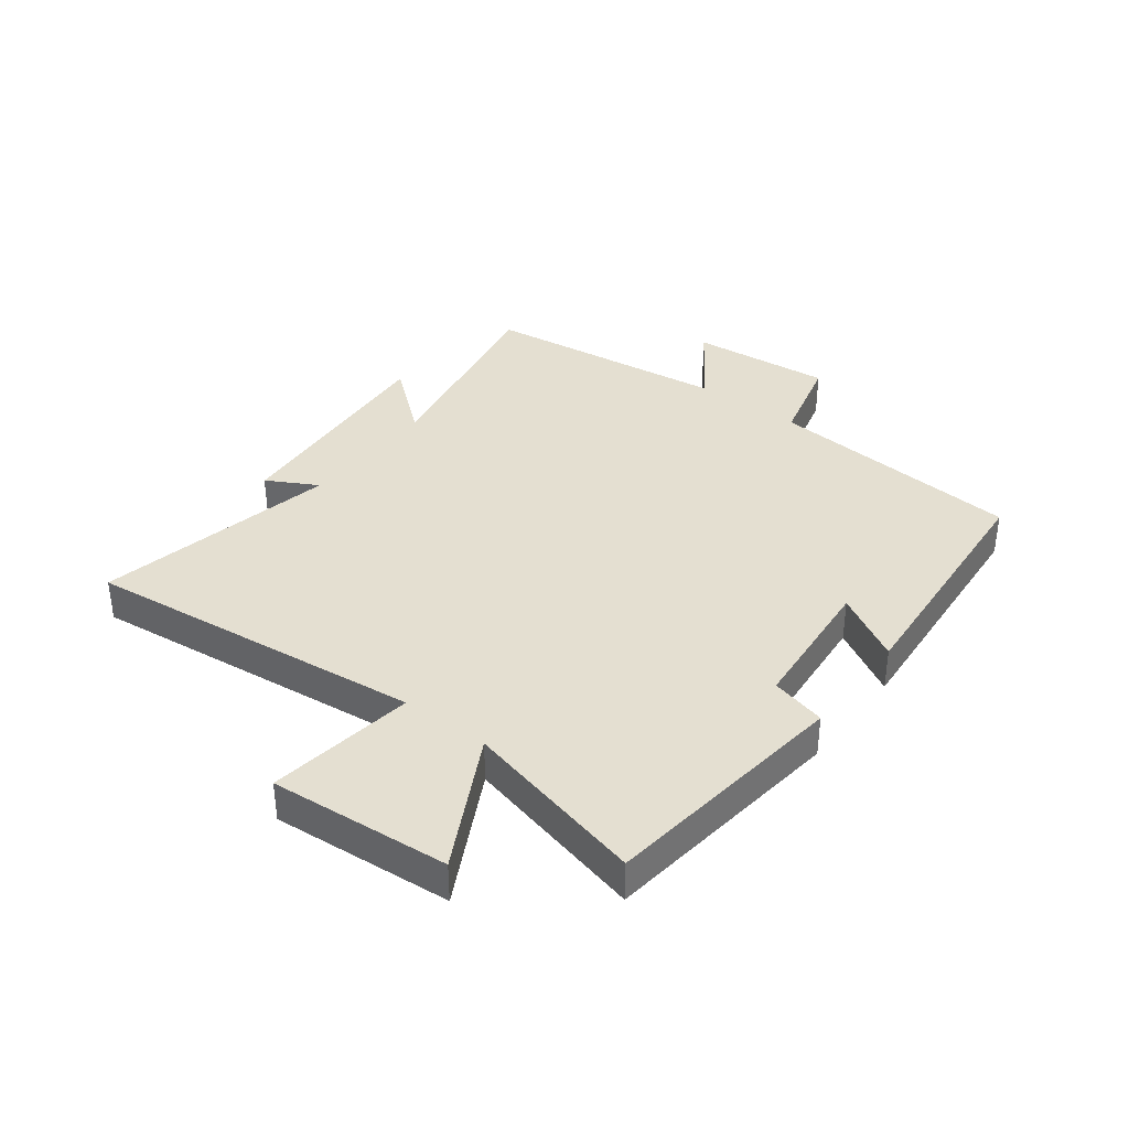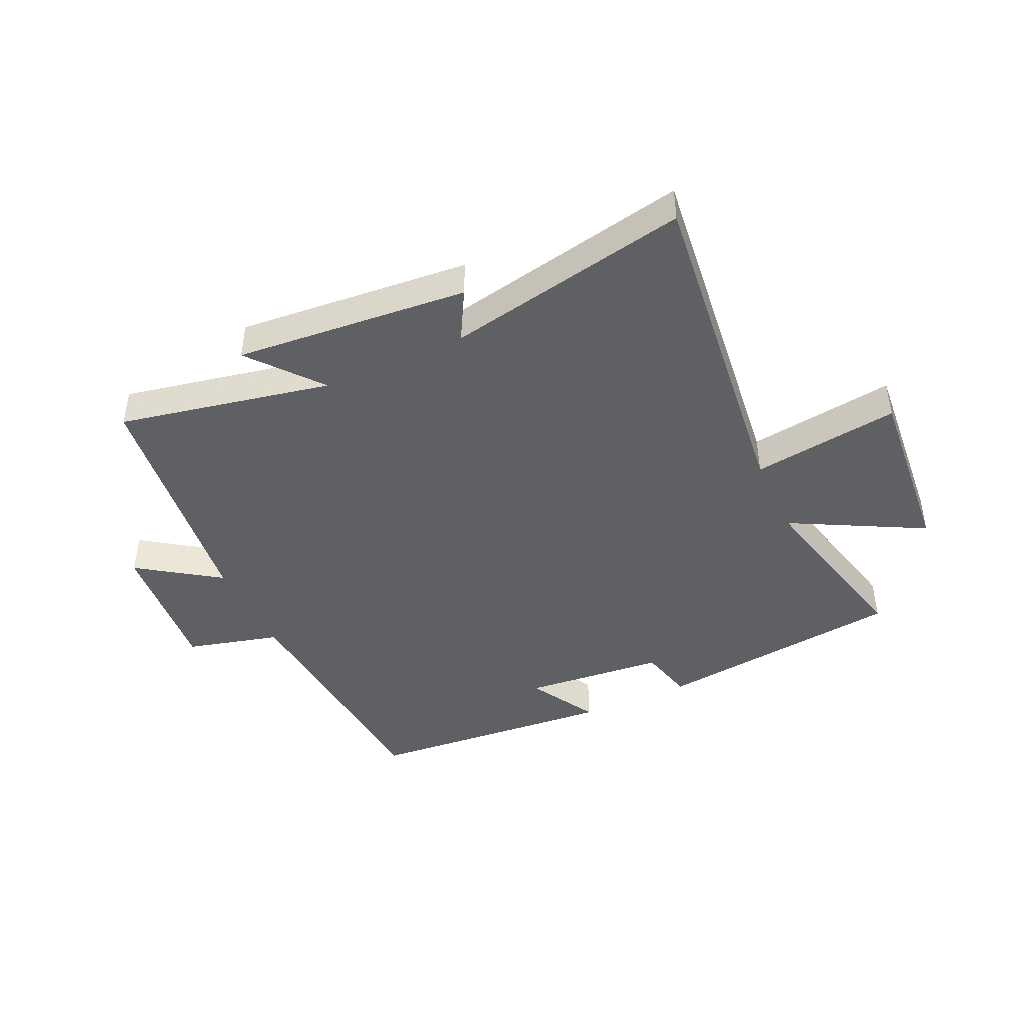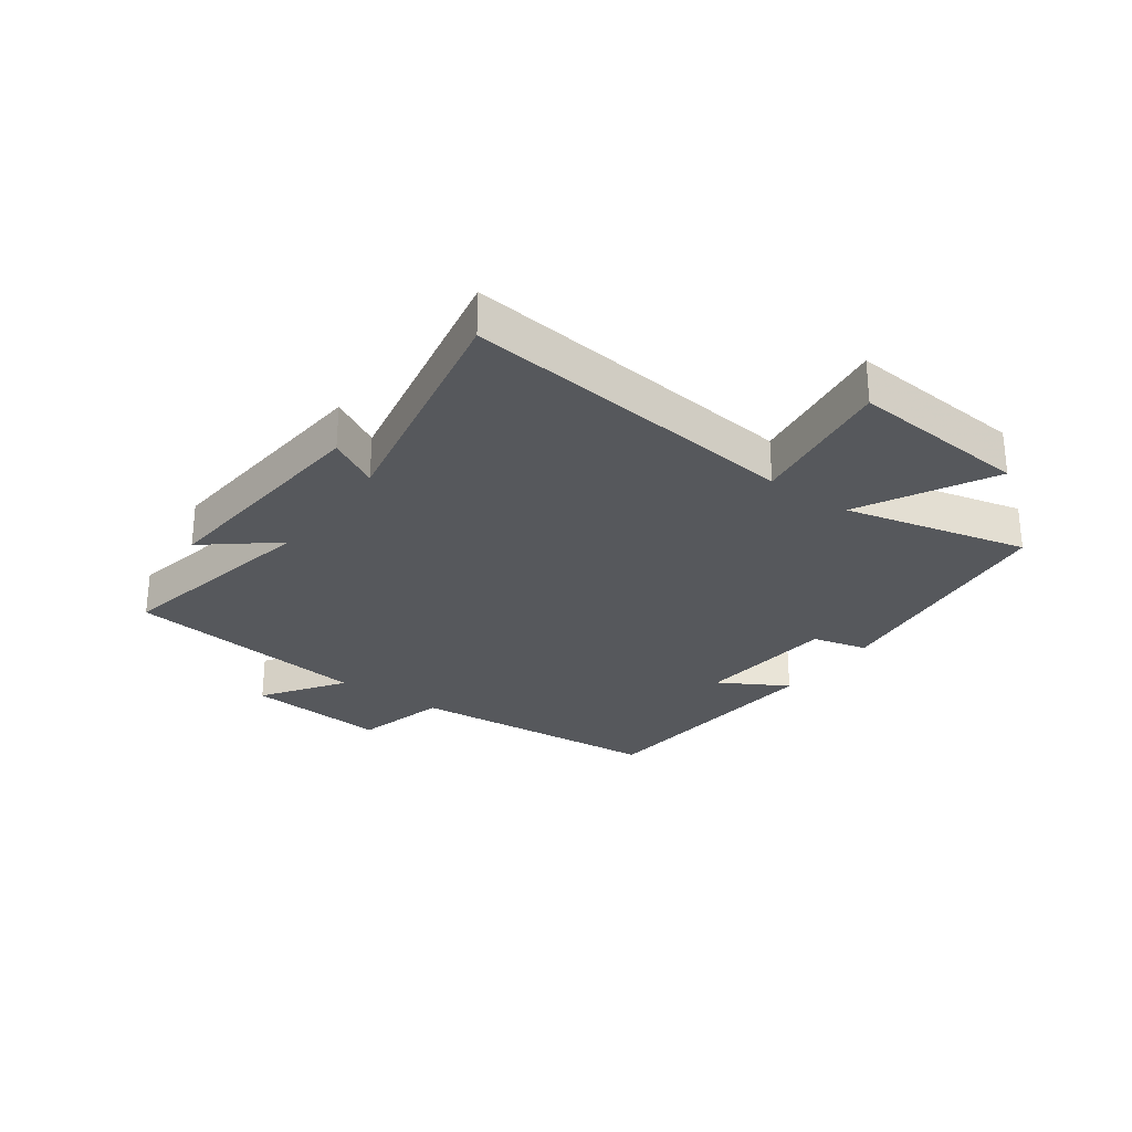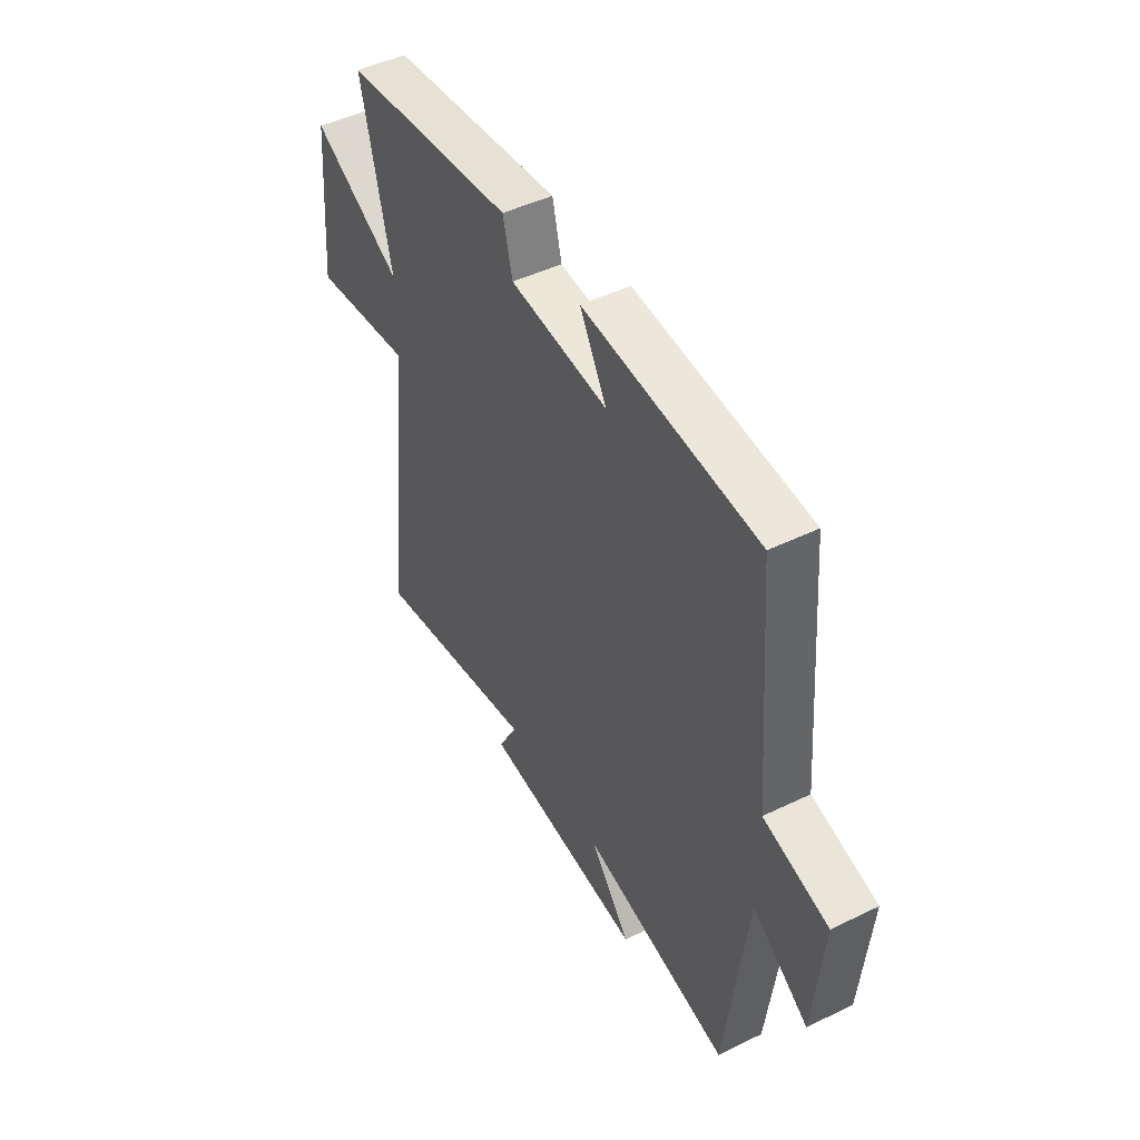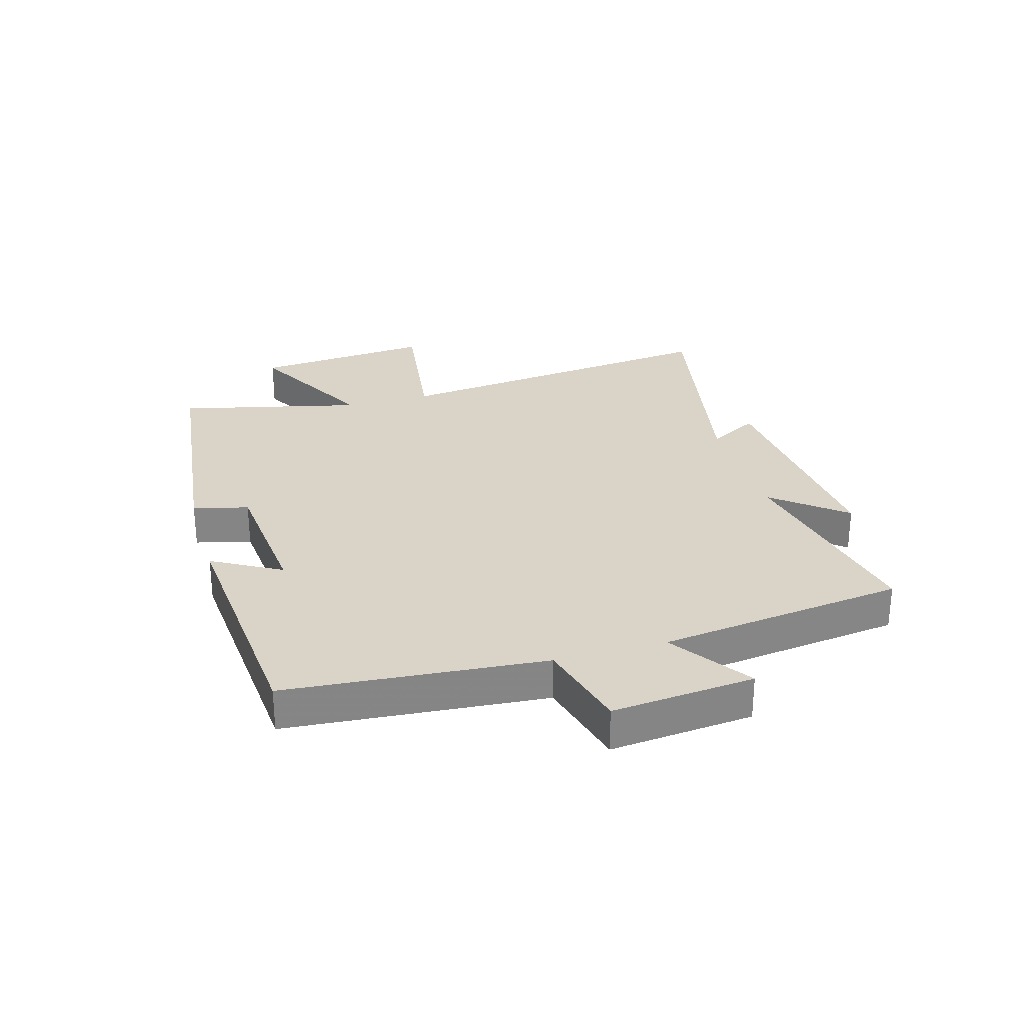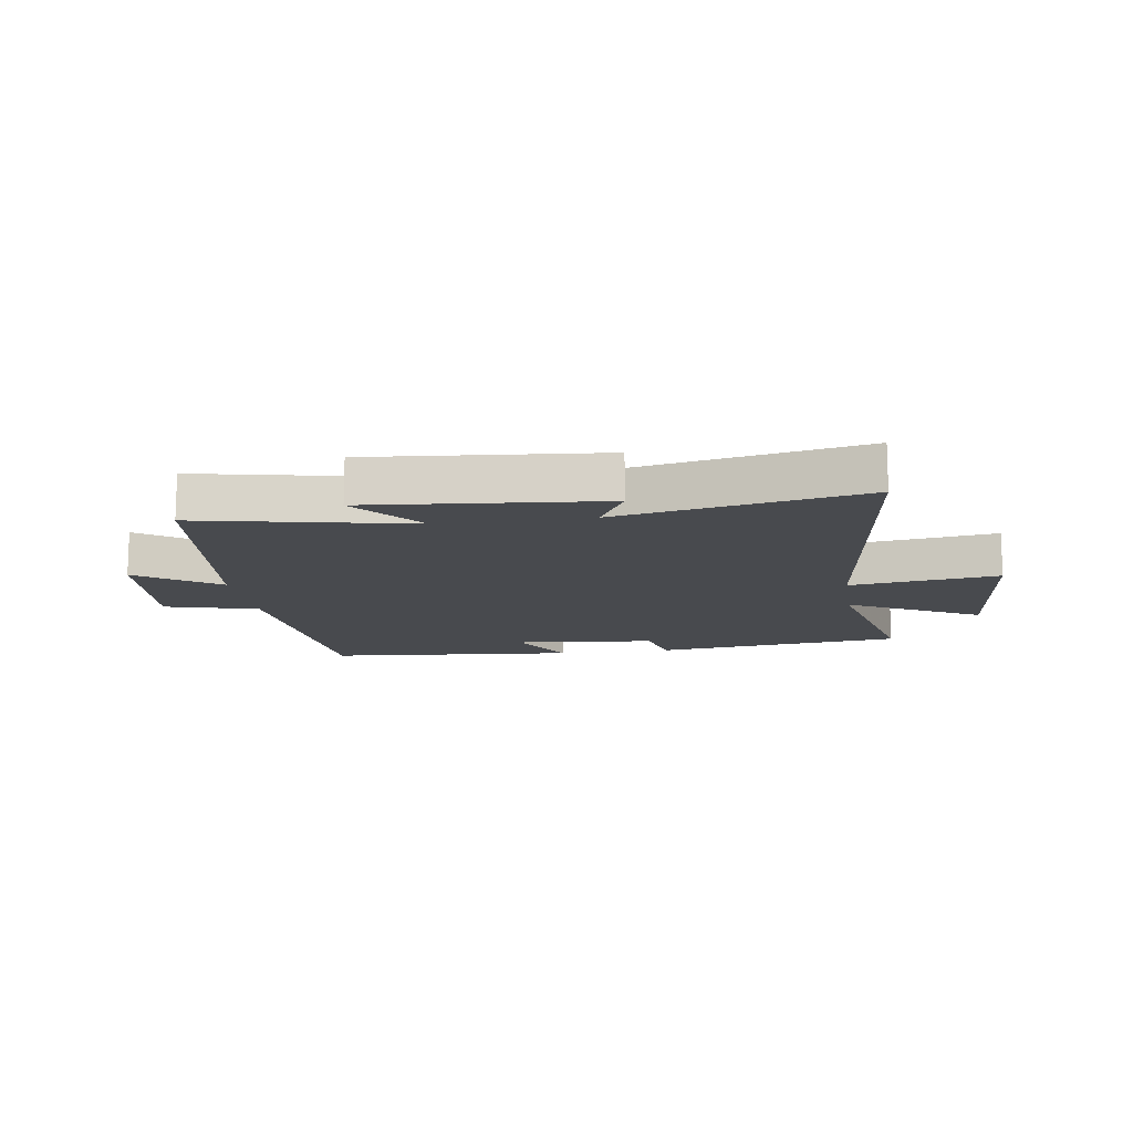
<metadata>
{"format":"obj","ext":"obj","renderer":"f3d","projection":"perspective","resolution":1024,"background":"white","views":[{"elev":36.6,"azim":-52.5,"up":"+Y"},{"elev":-43.8,"azim":-155.2,"up":"+Y"},{"elev":-27.7,"azim":-125.8,"up":"+Y"},{"elev":46.8,"azim":61.1,"up":"+Z"},{"elev":28.4,"azim":73.9,"up":"+Y"},{"elev":-13.3,"azim":-171.7,"up":"+Y"}]}
</metadata>
<code>
v 0.448 0.07 -0.572
v 0.091 0.07 -0.5
v 0.188 0.07 -0.619
v -0.204 0.07 -0.585
v -0.157 0.07 -0.5
v -0.566 0.07 -0.581
v -0.5 0.07 -0.008
v -0.748 0.07 -0.042
v -0.722 0.07 0.26
v -0.5 0.07 0.142
v -0.573 0.07 0.45
v -0.154 0.07 0.5
v -0.131 0.07 0.407
v 0.107 0.07 0.385
v 0.042 0.07 0.5
v 0.464 0.07 0.465
v 0.5 0.07 0.031
v 0.657 0.07 -0.01
v 0.635 0.07 -0.25
v 0.5 0.07 -0.157
v 0.448 0 -0.572
v 0.091 0 -0.5
v 0.188 0 -0.619
v -0.204 0 -0.585
v -0.157 0 -0.5
v -0.566 0 -0.581
v -0.5 0 -0.008
v -0.748 0 -0.042
v -0.722 0 0.26
v -0.5 0 0.142
v -0.573 0 0.45
v -0.154 0 0.5
v -0.131 0 0.407
v 0.107 0 0.385
v 0.042 0 0.5
v 0.464 0 0.465
v 0.5 0 0.031
v 0.657 0 -0.01
v 0.635 0 -0.25
v 0.5 0 -0.157
f 17 18 19 20
f 16 17 20
f 15 16 20
f 14 15 20
f 20 1 2
f 14 20 2
f 13 14 2
f 12 13 2
f 11 12 2
f 10 11 2
f 7 8 9 10
f 7 10 2 3
f 5 6 7
f 5 7 3
f 3 4 5
f 40 39 38 37
f 40 37 36
f 40 36 35
f 40 35 34
f 22 21 40
f 22 40 34
f 22 34 33
f 22 33 32
f 22 32 31
f 22 31 30
f 30 29 28 27
f 23 22 30 27
f 27 26 25
f 23 27 25
f 25 24 23
f 1 21 22 2
f 2 22 23 3
f 3 23 24 4
f 4 24 25 5
f 5 25 26 6
f 6 26 27 7
f 7 27 28 8
f 8 28 29 9
f 9 29 30 10
f 10 30 31 11
f 11 31 32 12
f 12 32 33 13
f 13 33 34 14
f 14 34 35 15
f 15 35 36 16
f 16 36 37 17
f 17 37 38 18
f 18 38 39 19
f 19 39 40 20
f 20 40 21 1

</code>
